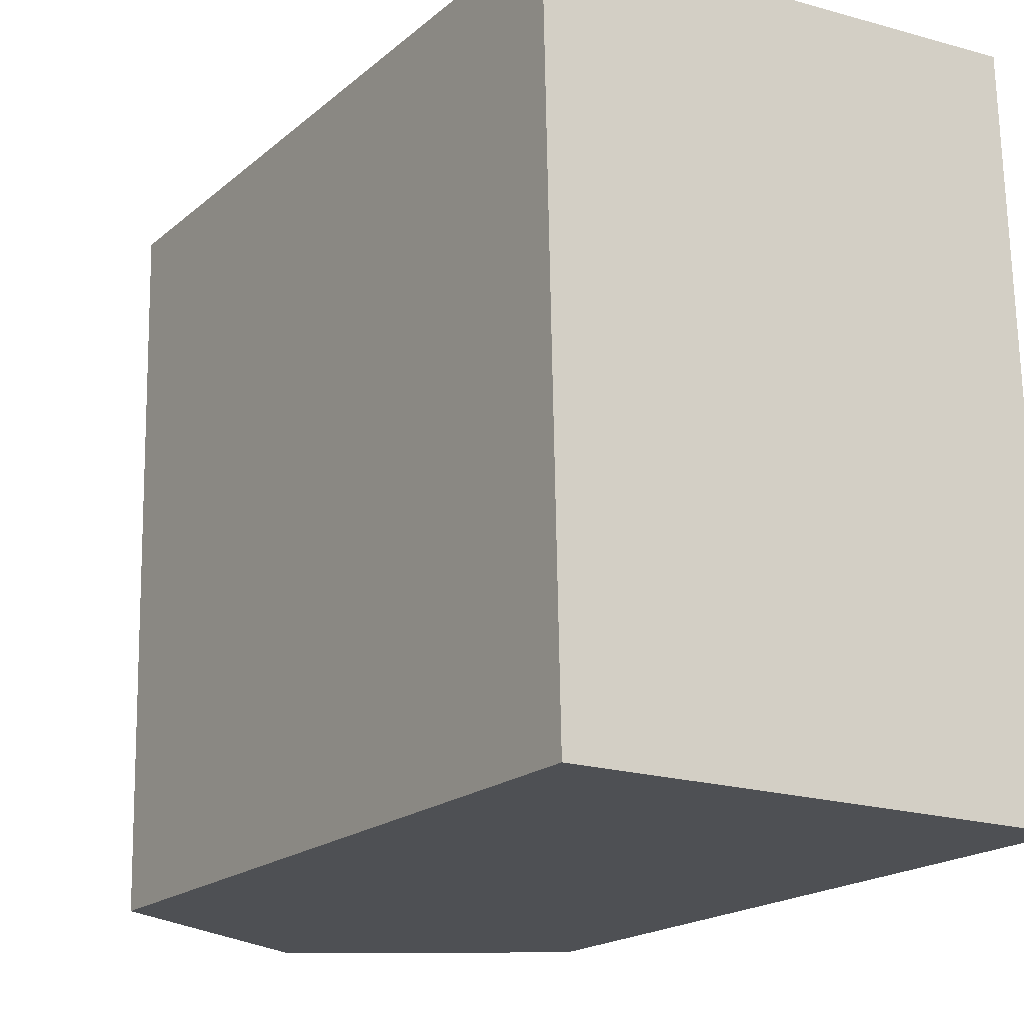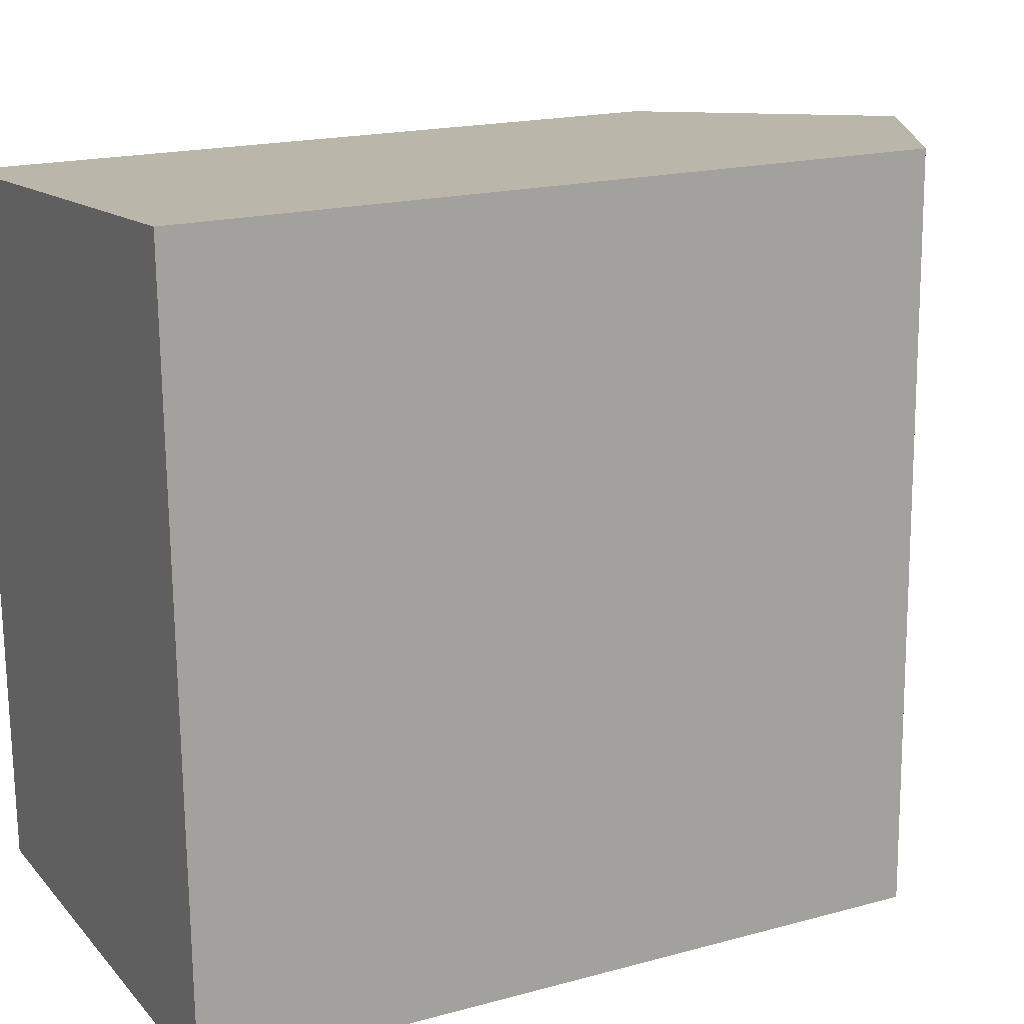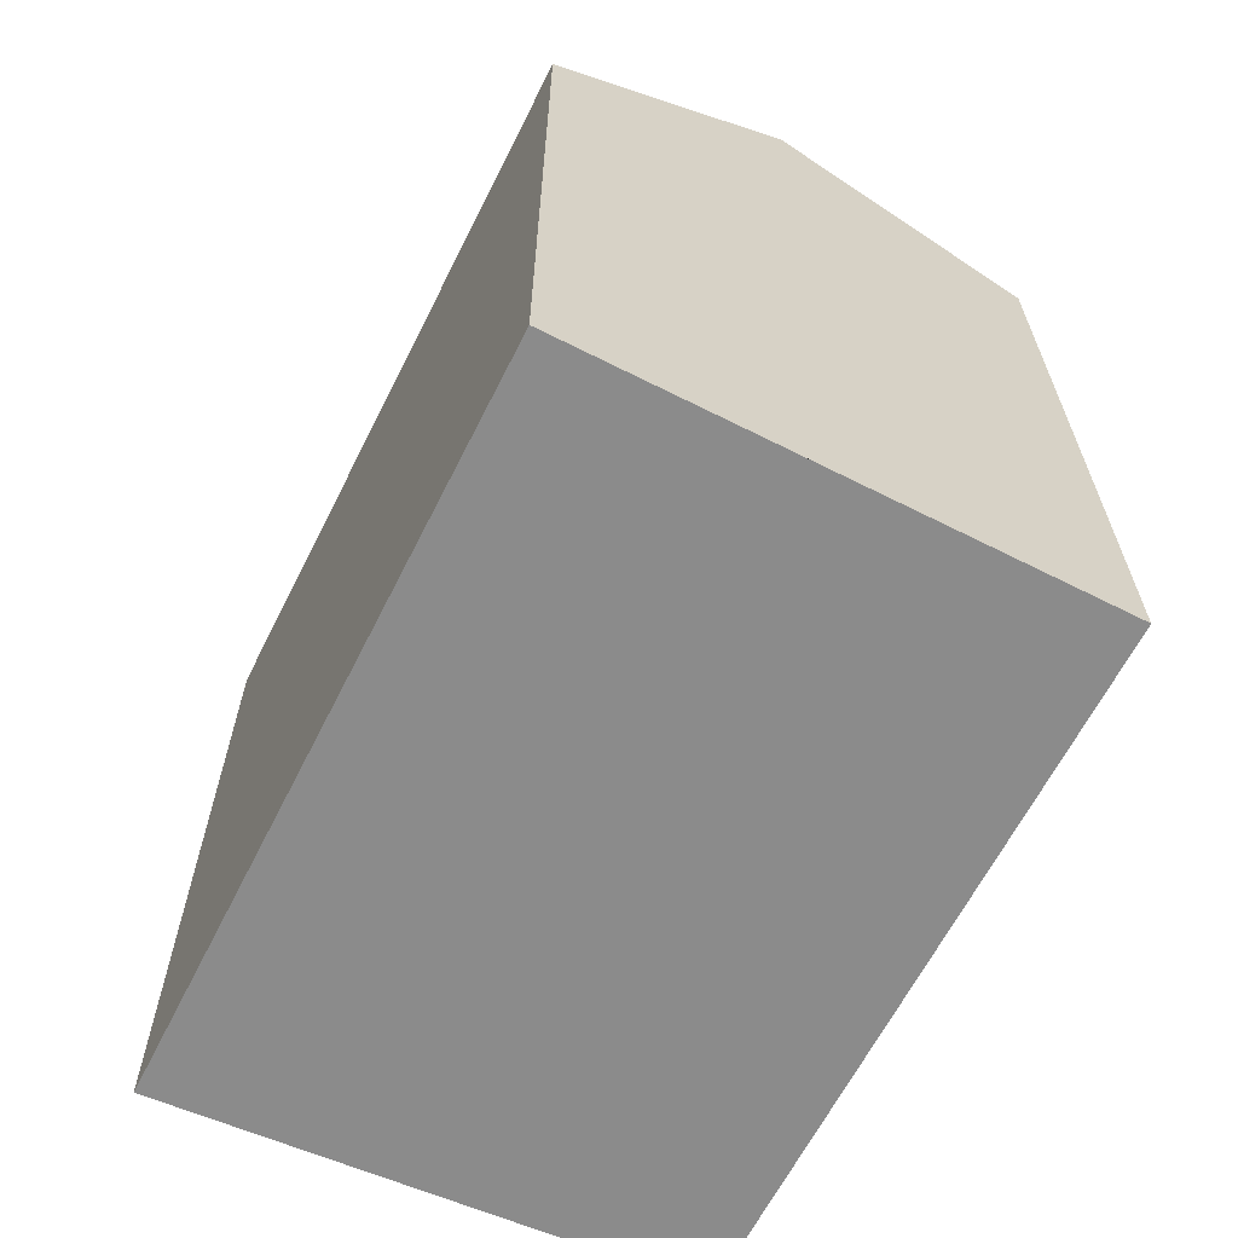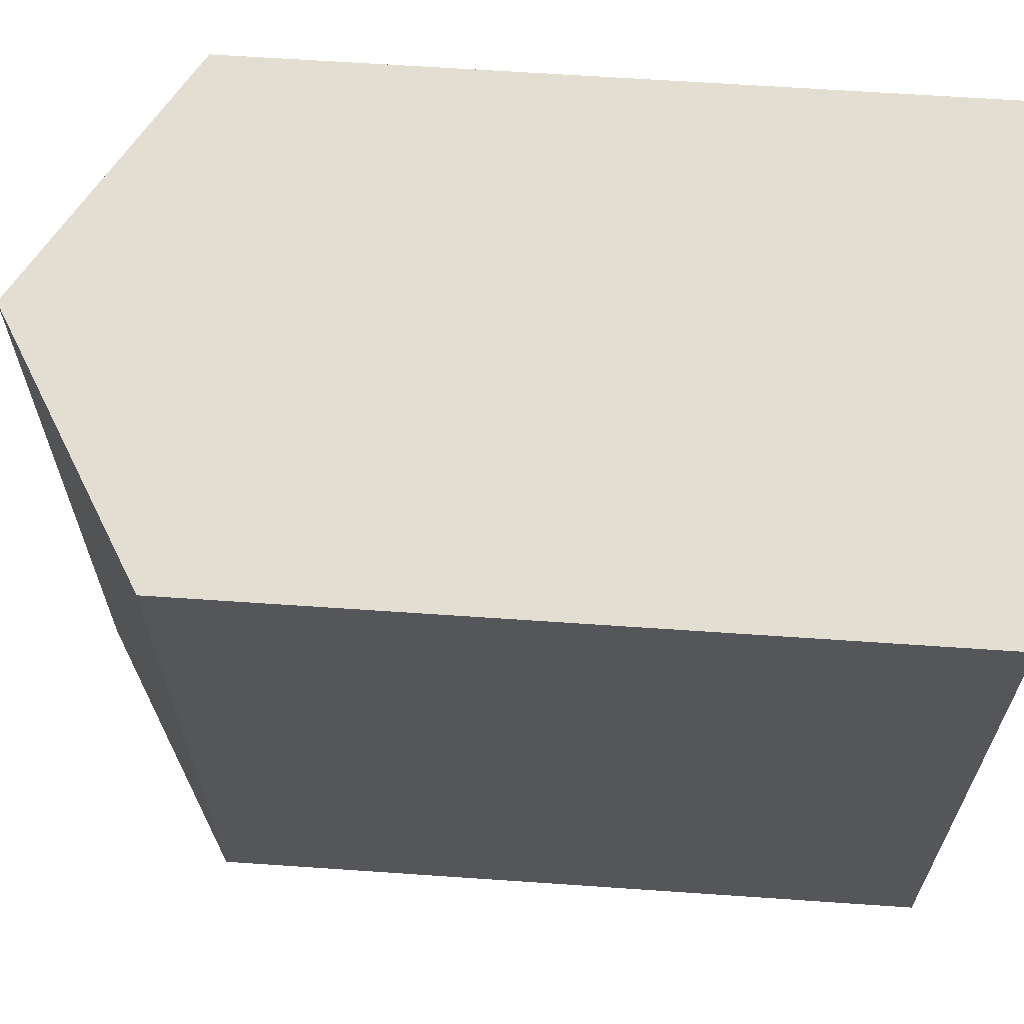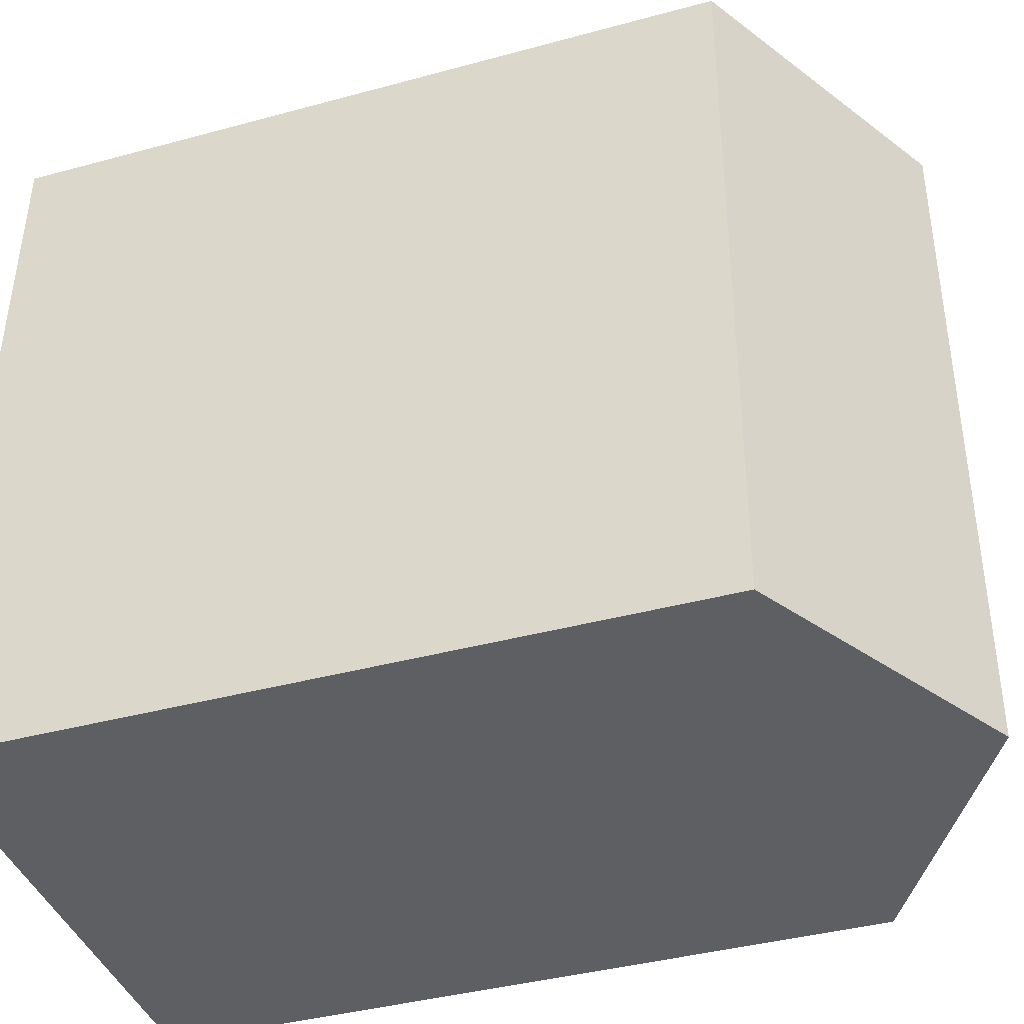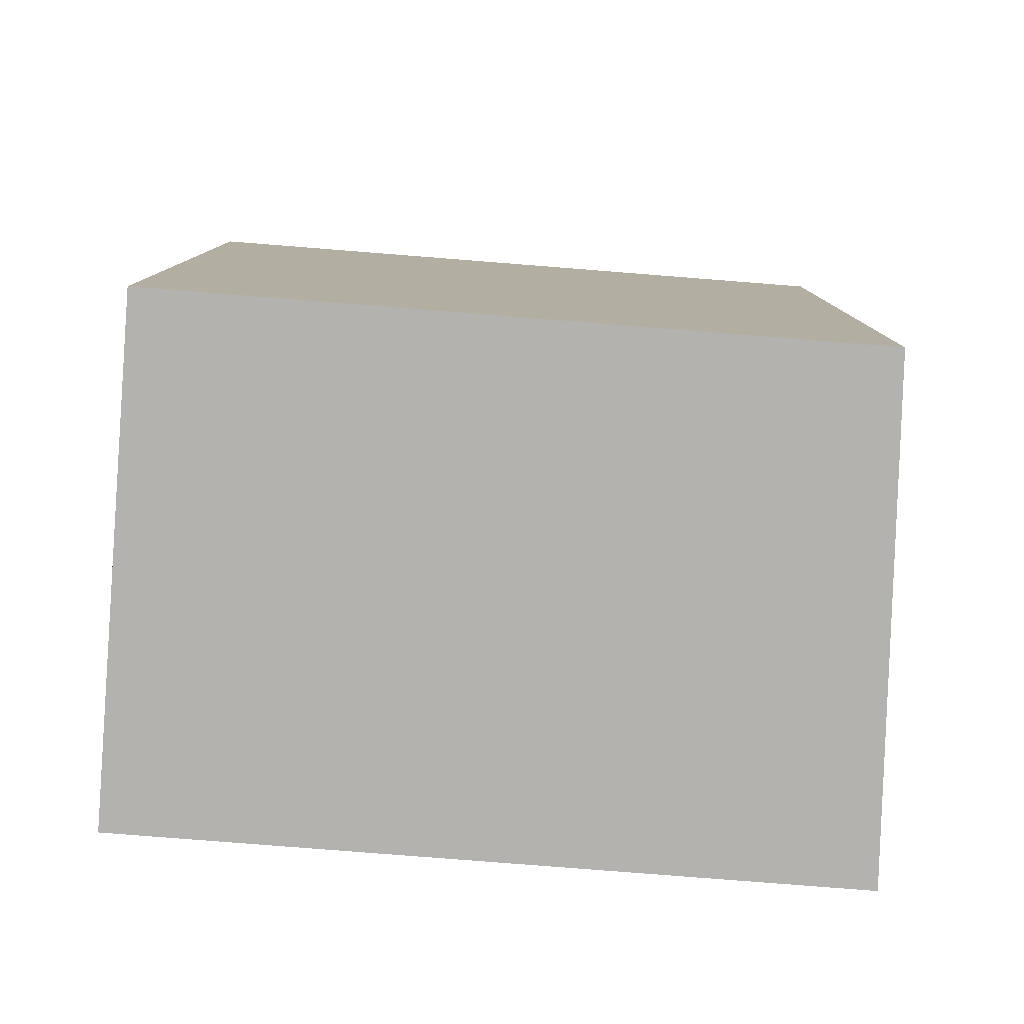
<metadata>
{"format":"obj","ext":"obj","renderer":"f3d","projection":"perspective","resolution":1024,"background":"white","views":[{"elev":-19.3,"azim":-33.7,"up":"+Z"},{"elev":18.4,"azim":62.4,"up":"+Z"},{"elev":-63.9,"azim":152.1,"up":"+Y"},{"elev":63.1,"azim":-86.0,"up":"+Z"},{"elev":-39.9,"azim":108.6,"up":"+Z"},{"elev":-79.8,"azim":-95.7,"up":"+Y"}]}
</metadata>
<code>
v  6.814 -3.385e-17 0.5528
v  14.04 1.13e-15 -18.46
v  13.63 -6.77e-17 1.106
v  0 0 0
v  0.3906 1.142e-15 -18.65
v  7.214 1.136e-15 -18.55
v  13.63 19.34 1.105
v  0.0004115 19.34 -0.0006118
v  6.814 23.39 0.5521
v  0.391 19.34 -18.65
v  14.04 19.34 -18.46
v  7.214 23.39 -18.56
g defaultobject
f 1 2 3
f 2 1 4
f 2 4 5
f 2 5 6
f 7 1 3
f 1 7 4
f 4 7 8
f 8 7 9
f 10 6 5
f 6 10 2
f 2 10 11
f 11 10 12
f 8 5 4
f 5 8 10
f 2 7 3
f 7 2 11
f 10 9 12
f 9 10 8
f 12 7 11
f 7 12 9

</code>
